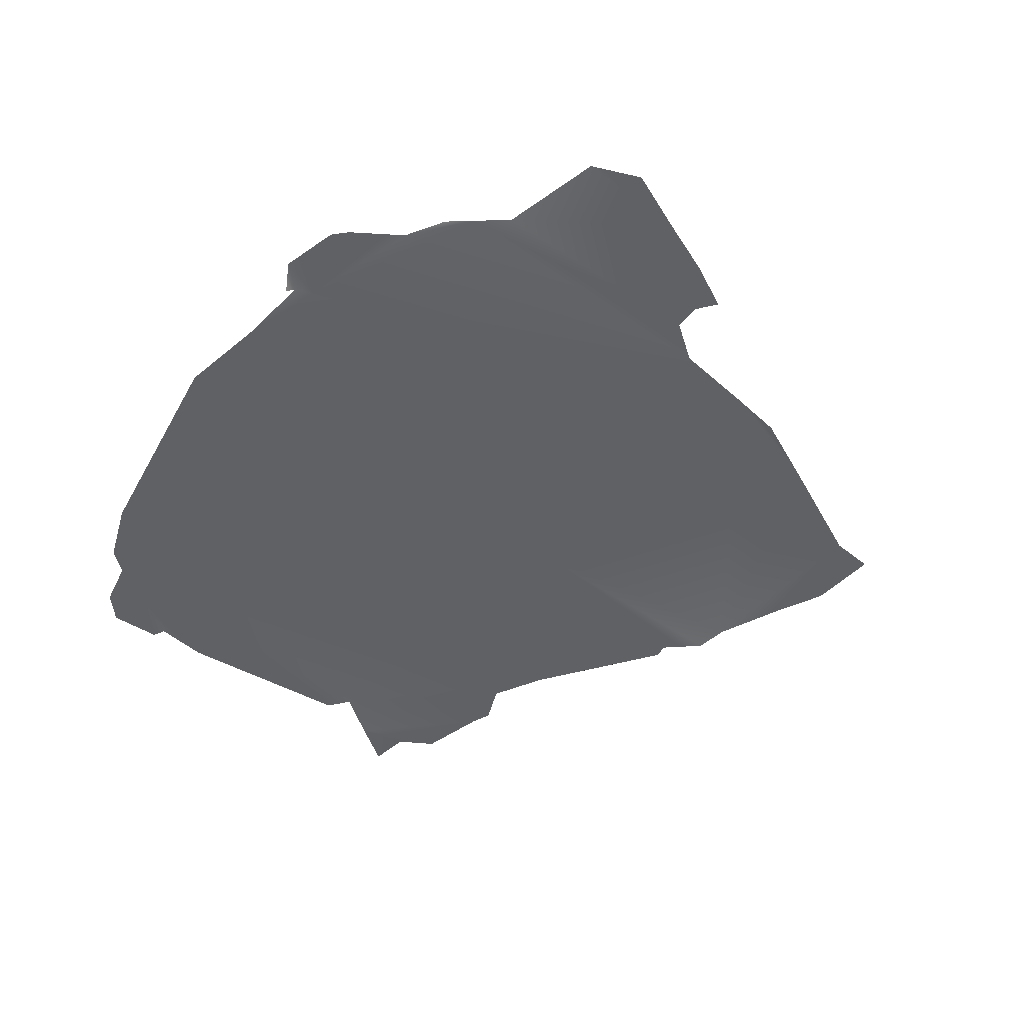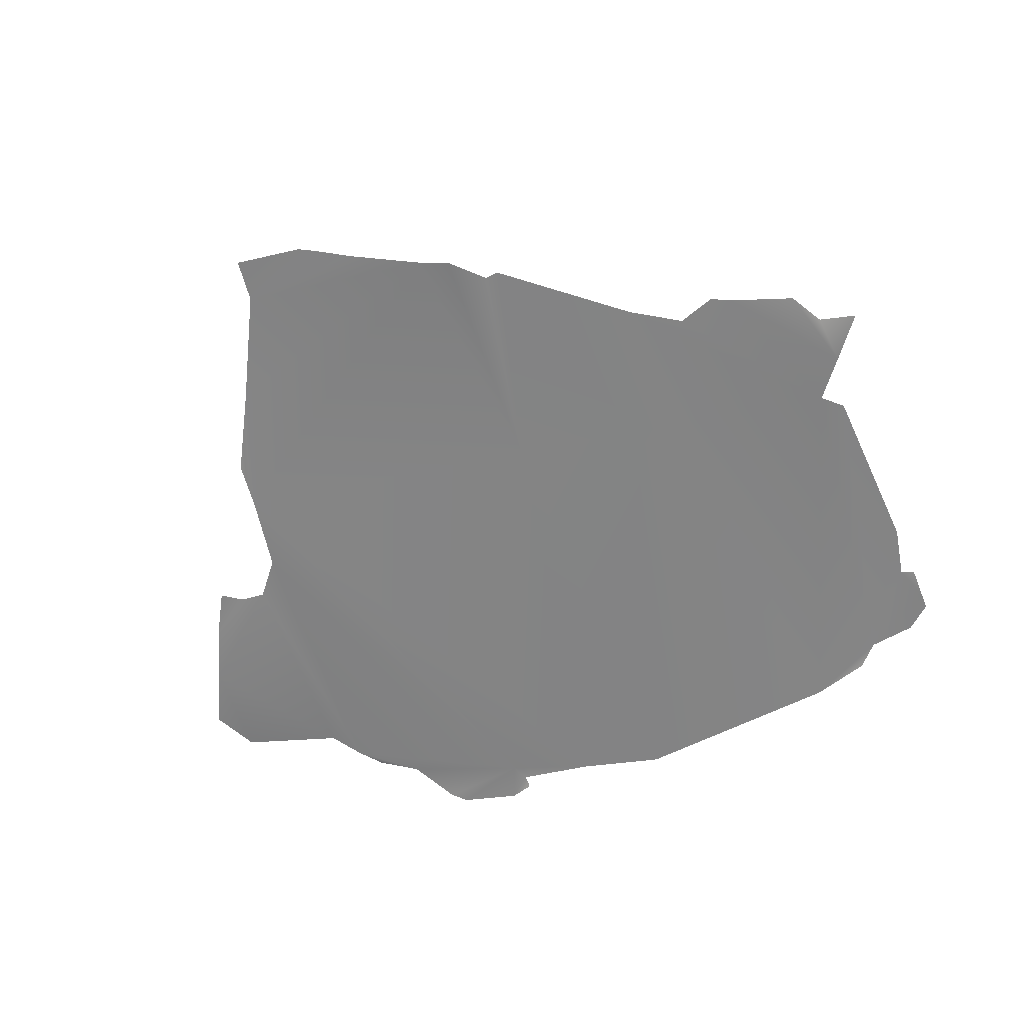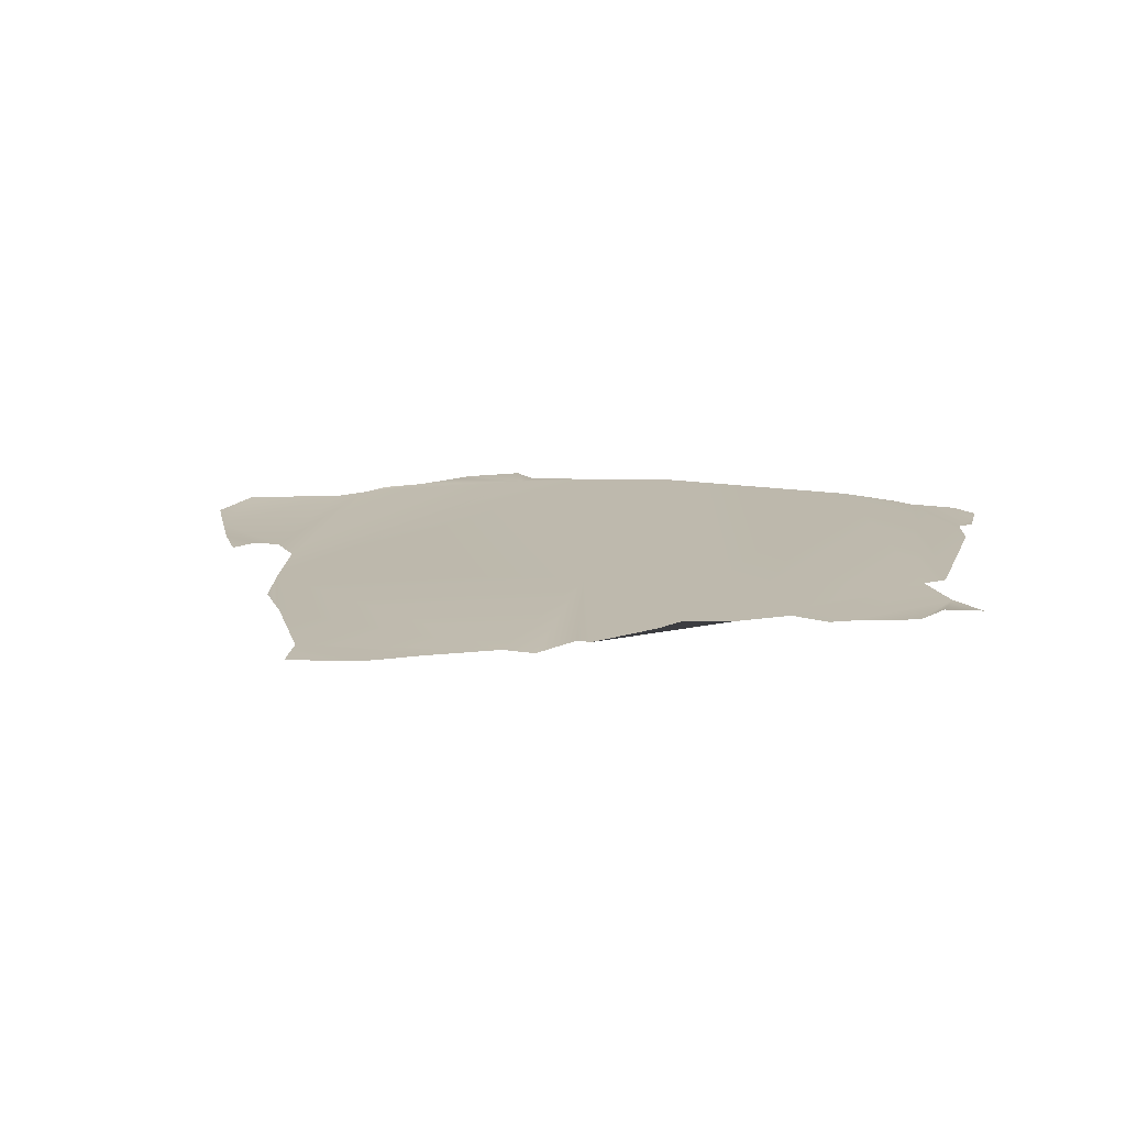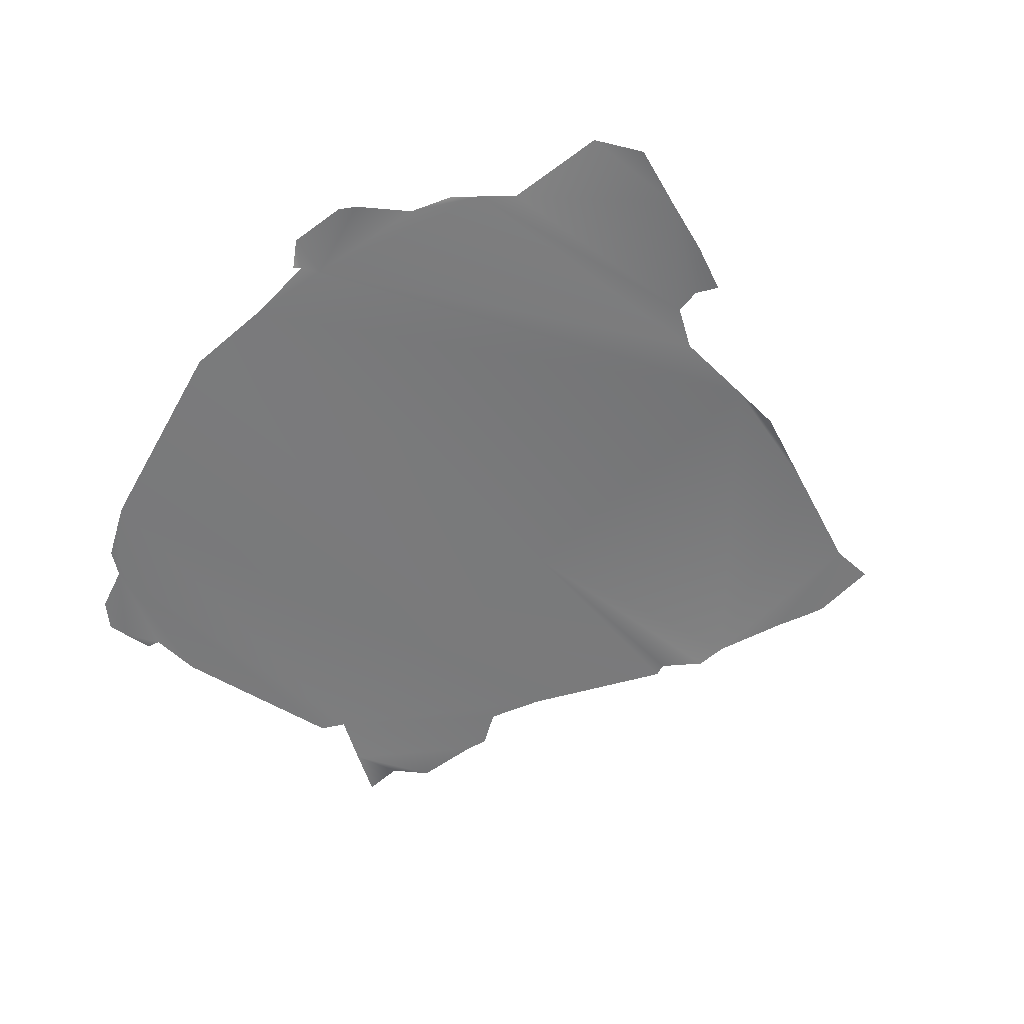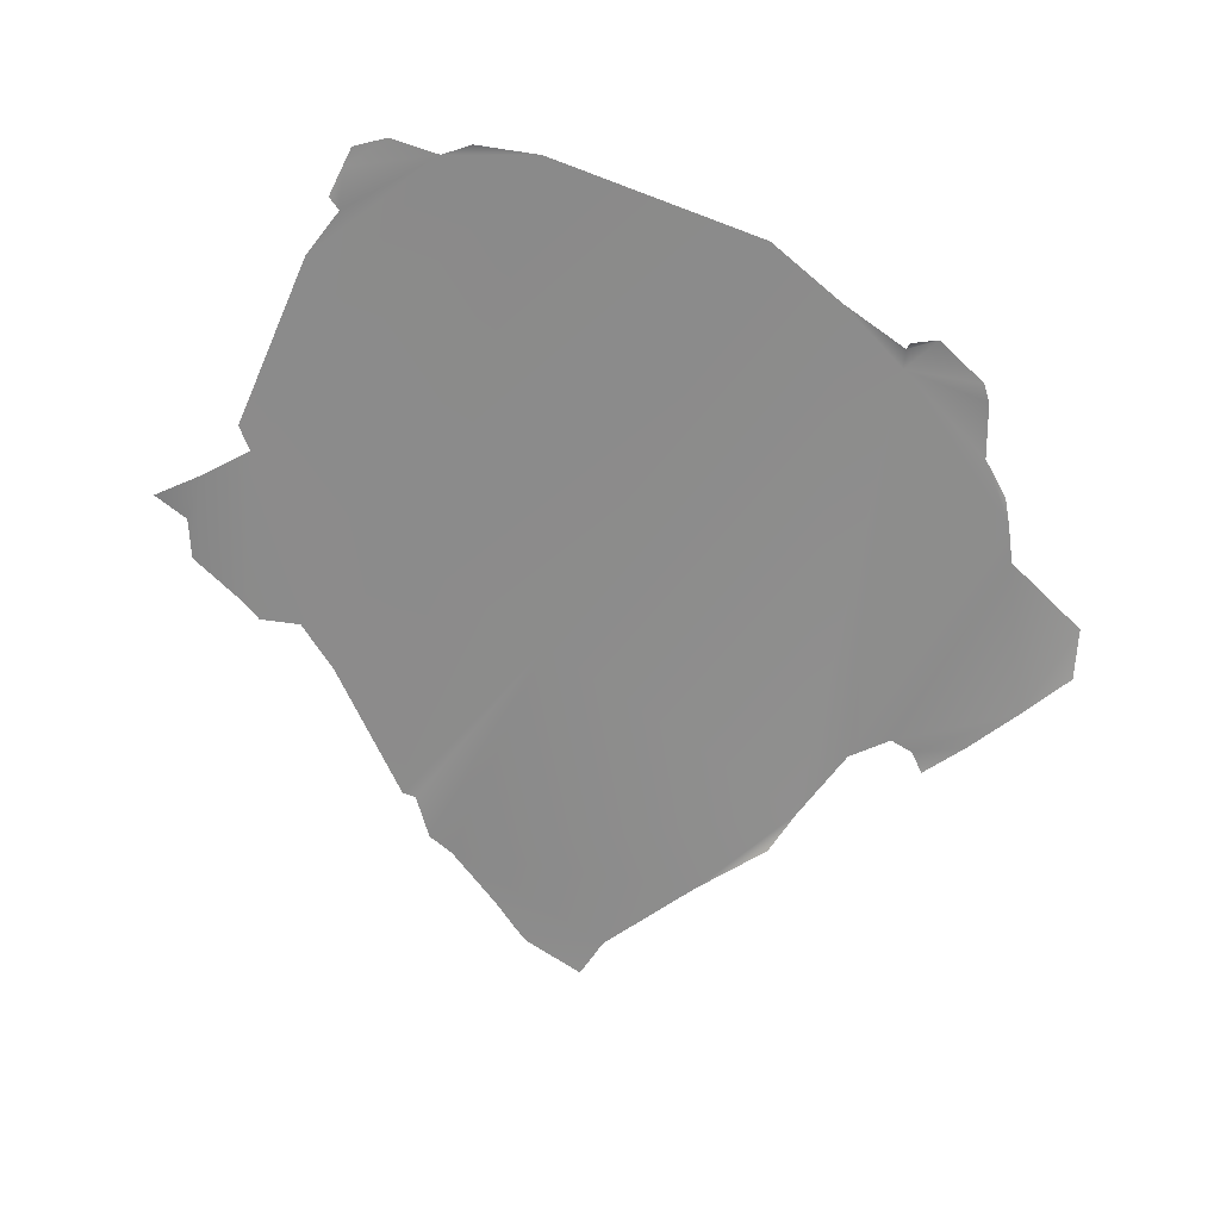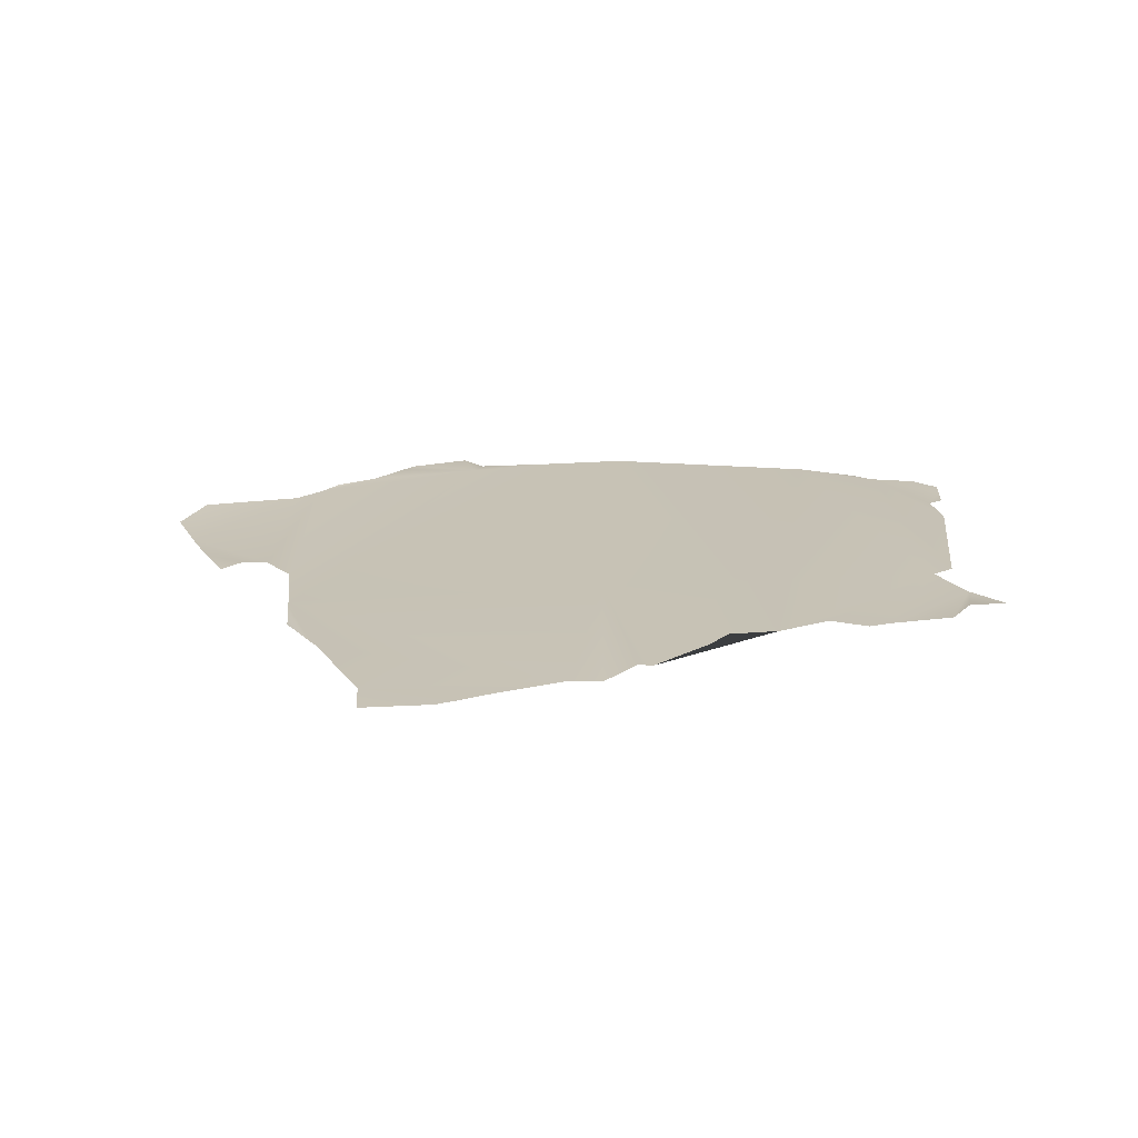
<metadata>
{"format":"obj","ext":"obj","renderer":"f3d","projection":"perspective","resolution":1024,"background":"white","views":[{"elev":-50.0,"azim":-123.7,"up":"+Y"},{"elev":-61.2,"azim":21.8,"up":"+Y"},{"elev":15.2,"azim":13.6,"up":"+Y"},{"elev":-58.1,"azim":-124.4,"up":"+Y"},{"elev":-64.1,"azim":153.4,"up":"+Y"},{"elev":19.0,"azim":3.5,"up":"+Y"}]}
</metadata>
<code>
v  -13.26 2.967 3.607
v  -15.95 2.994 4.294
v  -13.19 2.998 18
v  -9.08 2.992 17.24
v  -3.906 2.99 5.523
v  -1.993 2.985 15.49
v  -1.701 2.999 9.872
v  -27.27 2.793 13.49
v  -26.45 2.863 15.23
v  -25.04 2.948 16.16
v  -2.033 2.94 8.221
v  -1.603 2.999 7.052
v  -2.619 2.989 16.06
v  -6.442 2.948 4.253
v  -7.391 2.986 16.93
v  -19.61 2.998 26.88
v  -19.44 2.98 28.24
v  -17.33 2.997 27.92
v  -2.406 2.999 5.738
v  -1.65 2.866 17.34
v  -1.787 2.999 18.93
v  -0.6012 2.959 18.64
v  -22.88 2.905 19.69
v  -22.64 2.728 21.24
v  -21.32 2.986 23.66
v  -4.578 2.916 4.84
v  -27.52 2.999 10.15
v  -28.15 2.835 11.66
v  -25.65 2.871 16.63
v  -24.24 2.928 16.07
v  -24.5 2.999 9.165
v  -6.197 2.999 20.64
v  -5.01 2.999 21.04
v  -4.383 2.997 20.74
v  -1.603 2.999 8.016
v  -1.603 2.999 6.412
v  -19.04 2.999 4.008
v  -18.29 2.984 4.686
v  -18.24 2.728 4.409
v  -2.405 2.974 20.04
v  -13.74 2.998 25.96
v  -12.82 2.868 25.65
v  -11.42 2.998 24.65
v  -9.809 2.999 22.84
v  -9.254 2.999 21.96
v  -7.742 2.999 21.61
v  -11.86 2.999 24.61
v  -15.83 2.999 27.05
v  -16.83 2.999 27.65
v  -18.52 2.982 5.256
v  -21.24 2.893 5.01
v  -22.09 2.997 6.613
v  -23.25 2.999 7.415
v  -23.8 2.951 8.151
v  -18.46 2.981 5.232
v  -23.33 2.94 17.19
v  -20.83 2.909 4.574
g default
f 1 2 3 4
f 5 6 7
f 8 9 10
f 5 11 12
f 13 5 14 15
f 16 17 18
f 5 12 19
f 20 21 22
f 23 24 25
f 14 5 26
f 27 28 8
f 9 29 10
f 11 5 7
f 5 13 6
f 8 30 31 27
f 8 10 30
f 32 33 34
f 12 11 35
f 19 12 36
f 37 38 39
f 34 20 13 32
f 40 21 20 34
f 14 1 4 15
f 2 23 3
f 41 42 3 23 25
f 43 44 45 46 4 3 47
f 4 46 15
f 13 15 46 32
f 42 47 3
f 16 48 41 25
f 18 49 48 16
f 50 51 52
f 52 53 54
f 2 38 55
f 38 50 55
f 54 31 30 56 50 52
f 23 55 50 56
f 55 23 2
f 50 38 37 57
f 50 57 51

</code>
